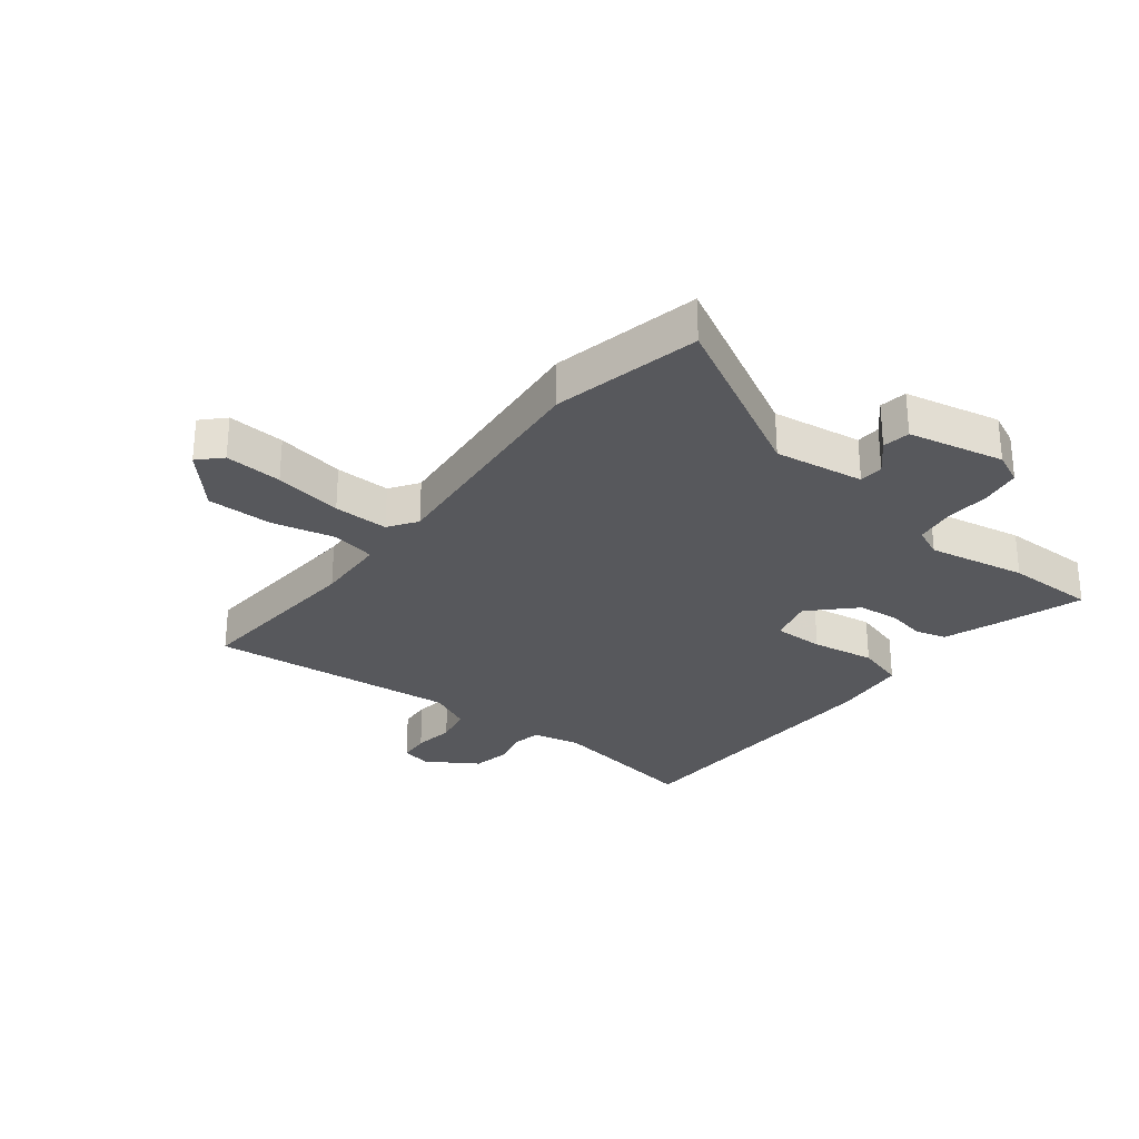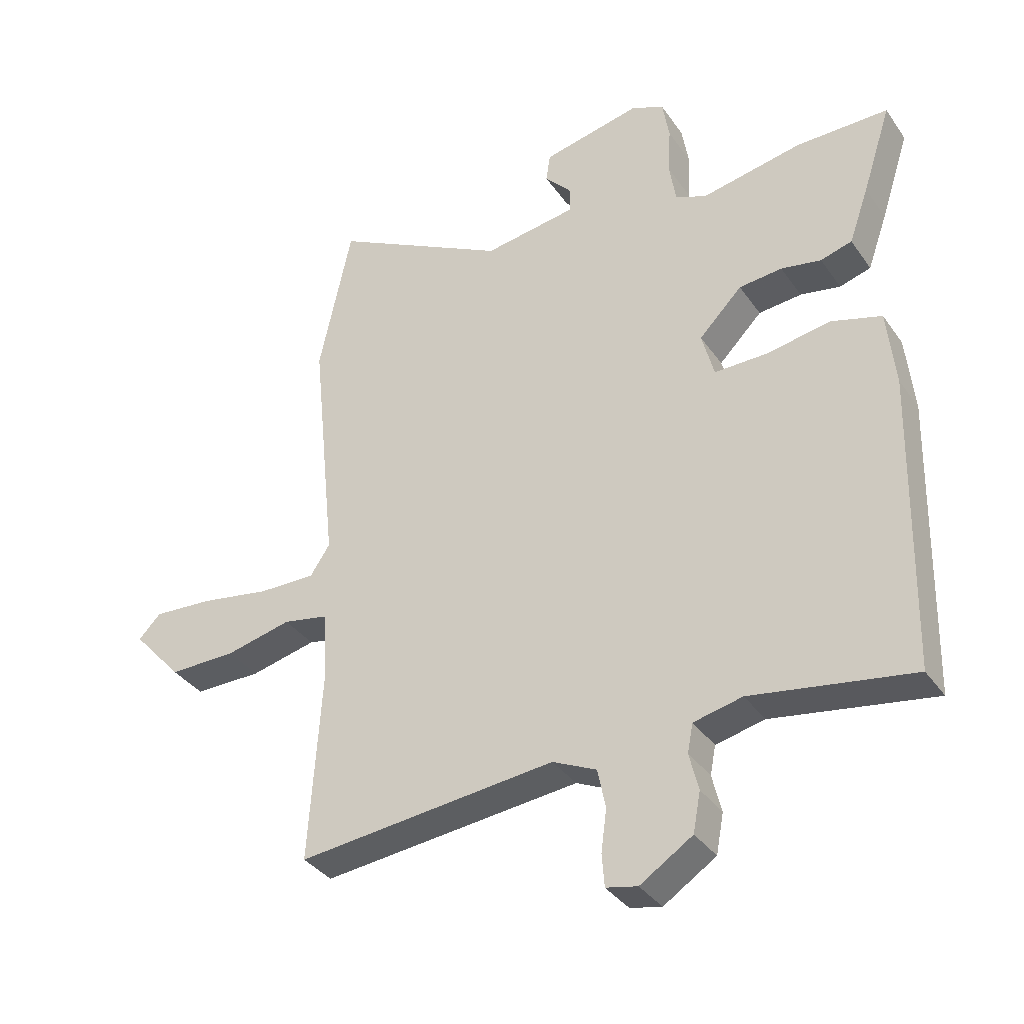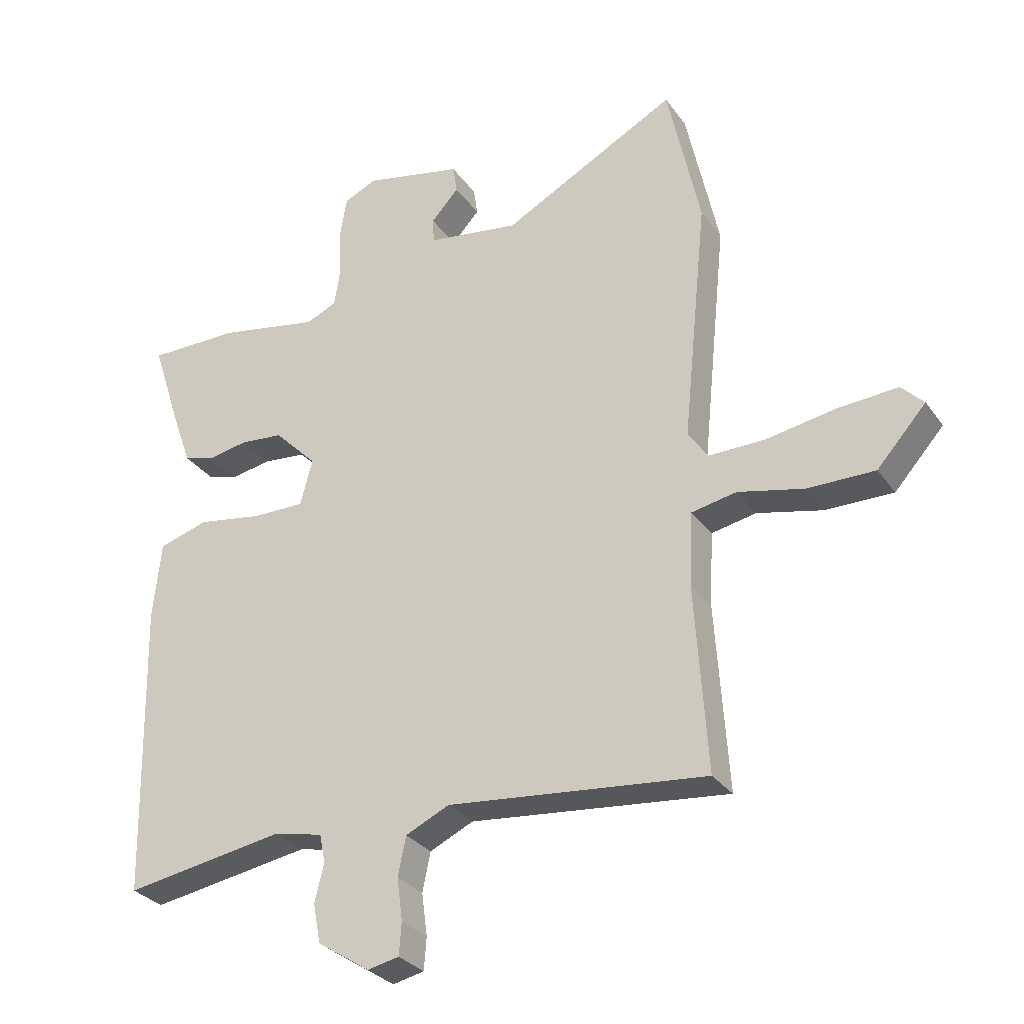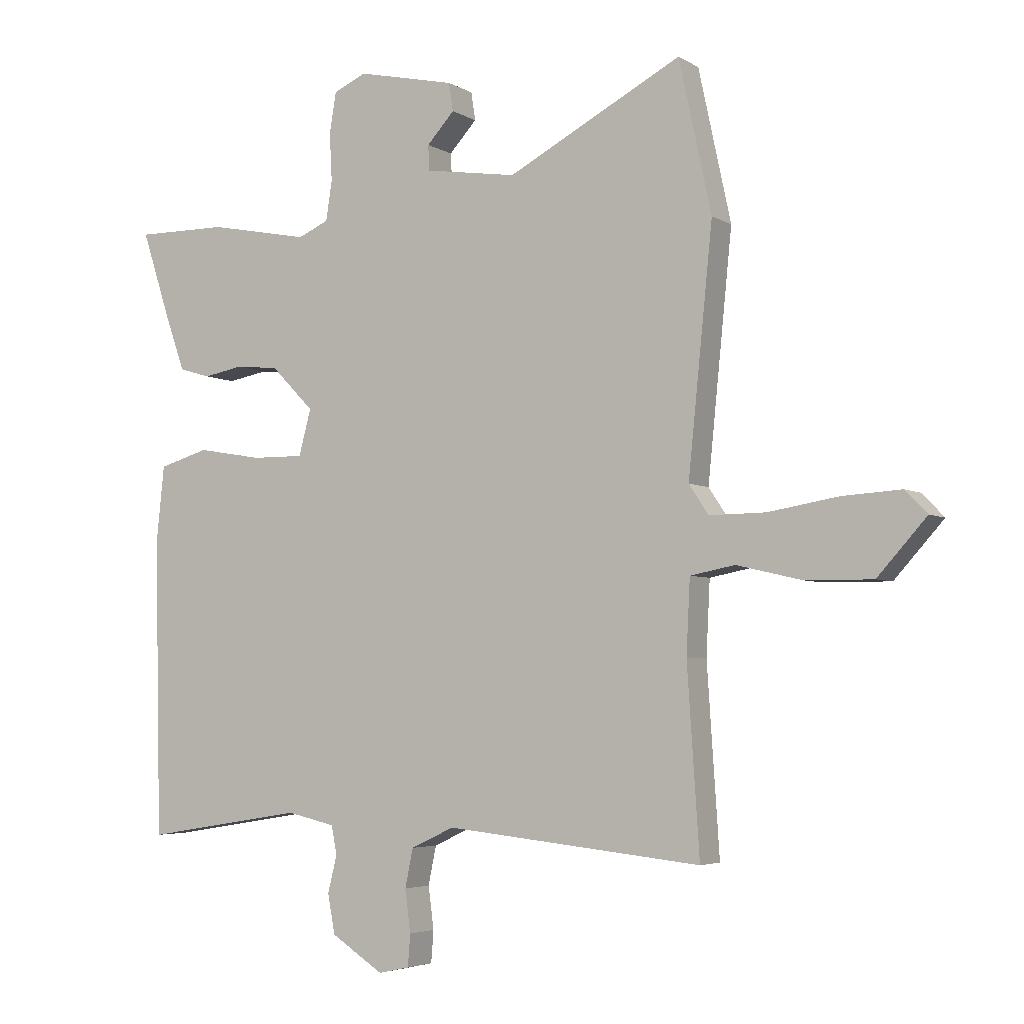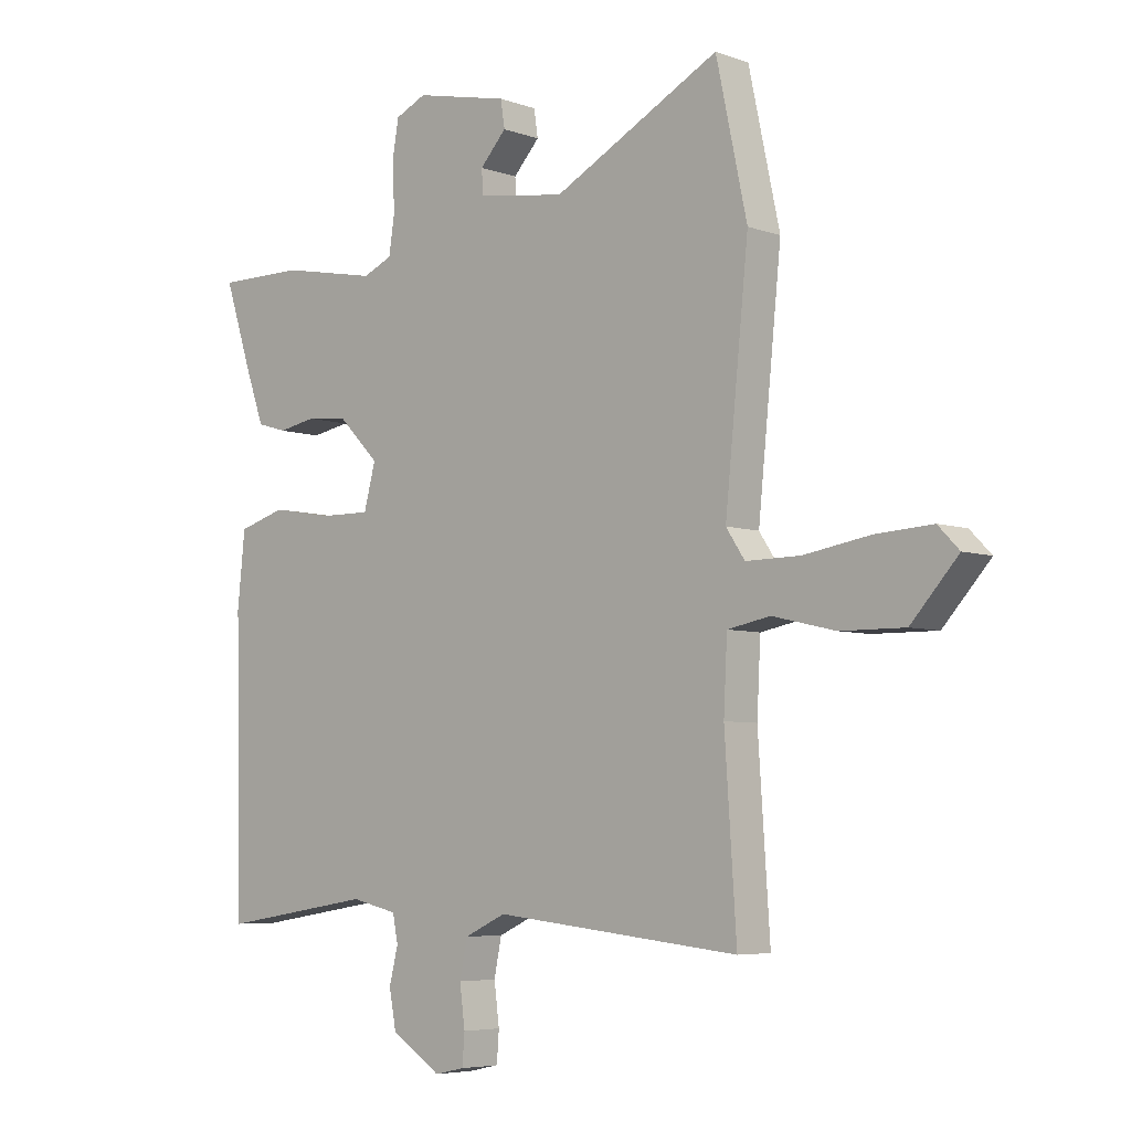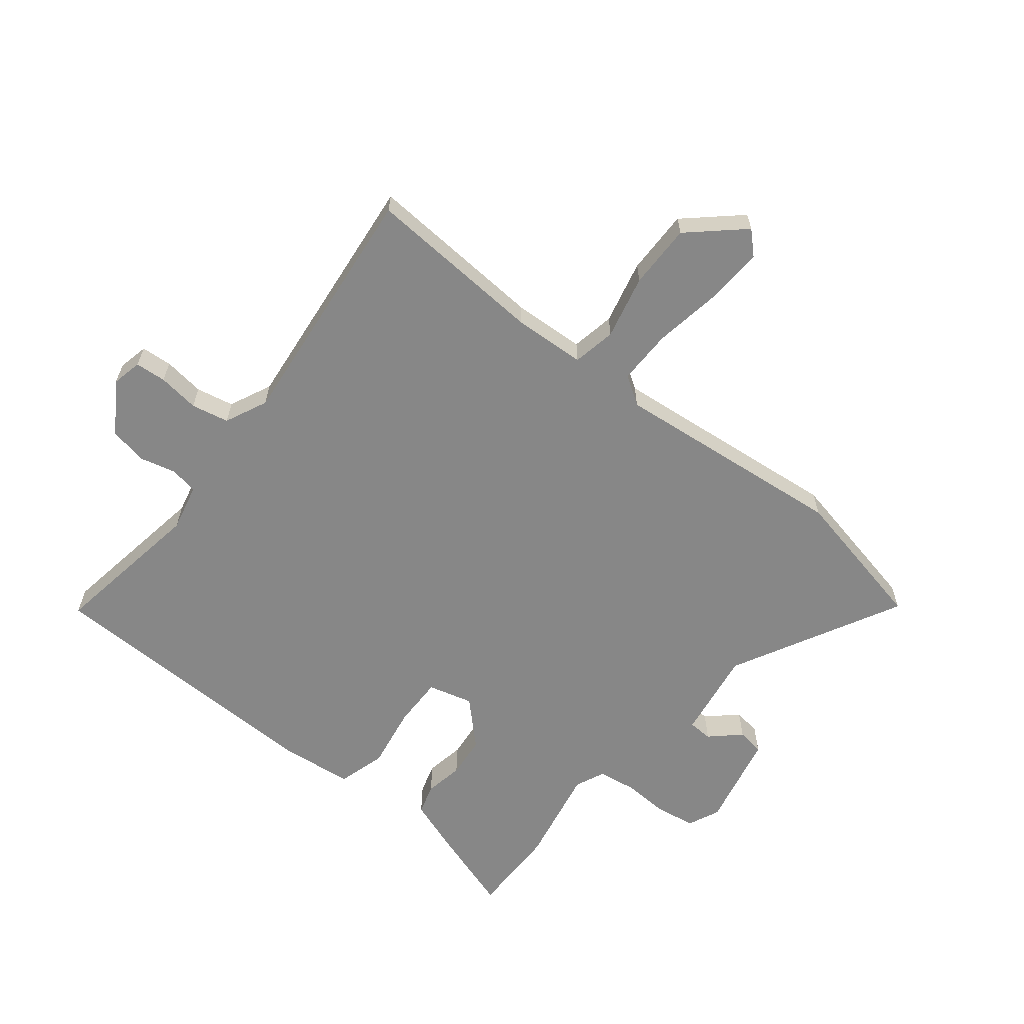
<metadata>
{"format":"obj","ext":"obj","renderer":"f3d","projection":"perspective","resolution":1024,"background":"white","views":[{"elev":-28.7,"azim":-38.3,"up":"+Y"},{"elev":-35.6,"azim":30.2,"up":"+Z"},{"elev":-30.1,"azim":-151.1,"up":"+Z"},{"elev":-4.3,"azim":-150.8,"up":"+Z"},{"elev":-5.6,"azim":-137.5,"up":"+Z"},{"elev":-62.4,"azim":-128.5,"up":"+Y"}]}
</metadata>
<code>
v 0.381 0.07 0.499
v 0.531 0.07 0.5
v 0.484 0.07 0.356
v 0.452 0.07 0.266
v 0.401 0.07 0.251
v 0.336 0.07 0.263
v 0.266 0.07 0.256
v 0.196 0.07 0.185
v 0.216 0.07 0.11
v 0.301 0.07 0.111
v 0.407 0.07 0.129
v 0.488 0.07 0.105
v 0.501 0.07 -0.021
v 0.49 0.07 -0.504
v 0.229 0.07 -0.462
v 0.15 0.07 -0.48
v 0.141 0.07 -0.526
v 0.156 0.07 -0.587
v 0.144 0.07 -0.651
v 0.059 0.07 -0.706
v 0.008 0.07 -0.695
v 0.004 0.07 -0.643
v 0.013 0.07 -0.574
v 0 0.07 -0.511
v -0.071 0.07 -0.478
v -0.49 0.07 -0.522
v -0.47 0.07 -0.22
v -0.476 0.07 -0.1
v -0.549 0.07 -0.086
v -0.656 0.07 -0.111
v -0.765 0.07 -0.112
v -0.845 0.07 -0.023
v -0.809 0.07 0.014
v -0.713 0.07 0.008
v -0.599 0.07 -0.011
v -0.507 0.07 -0.012
v -0.475 0.07 0.036
v -0.515 0.07 0.431
v -0.462 0.07 0.678
v -0.177 0.07 0.528
v -0.027 0.07 0.551
v -0.025 0.07 0.592
v -0.07 0.07 0.641
v -0.063 0.07 0.687
v 0.097 0.07 0.722
v 0.15 0.07 0.698
v 0.161 0.07 0.632
v 0.157 0.07 0.554
v 0.167 0.07 0.489
v 0.217 0.07 0.467
v 0.381 0 0.499
v 0.531 0 0.5
v 0.484 0 0.356
v 0.452 0 0.266
v 0.401 0 0.251
v 0.336 0 0.263
v 0.266 0 0.256
v 0.196 0 0.185
v 0.216 0 0.11
v 0.301 0 0.111
v 0.407 0 0.129
v 0.488 0 0.105
v 0.501 0 -0.021
v 0.49 0 -0.504
v 0.229 0 -0.462
v 0.15 0 -0.48
v 0.141 0 -0.526
v 0.156 0 -0.587
v 0.144 0 -0.651
v 0.059 0 -0.706
v 0.008 0 -0.695
v 0.004 0 -0.643
v 0.013 0 -0.574
v 0 0 -0.511
v -0.071 0 -0.478
v -0.49 0 -0.522
v -0.47 0 -0.22
v -0.476 0 -0.1
v -0.549 0 -0.086
v -0.656 0 -0.111
v -0.765 0 -0.112
v -0.845 0 -0.023
v -0.809 0 0.014
v -0.713 0 0.008
v -0.599 0 -0.011
v -0.507 0 -0.012
v -0.475 0 0.036
v -0.515 0 0.431
v -0.462 0 0.678
v -0.177 0 0.528
v -0.027 0 0.551
v -0.025 0 0.592
v -0.07 0 0.641
v -0.063 0 0.687
v 0.097 0 0.722
v 0.15 0 0.698
v 0.161 0 0.632
v 0.157 0 0.554
v 0.167 0 0.489
v 0.217 0 0.467
f 46 47 48
f 45 46 48
f 44 45 48
f 43 44 48
f 42 43 48
f 41 42 48 49
f 40 41 49 50
f 37 38 39 40
f 33 34 35
f 32 33 35
f 31 32 35
f 30 31 35
f 29 30 35
f 28 29 35 36
f 25 26 27
f 24 25 27 28
f 21 22 23
f 20 21 23
f 19 20 23
f 18 19 23
f 17 18 23
f 16 17 23 24
f 28 36 37
f 24 28 37
f 16 24 37
f 15 16 37
f 13 14 15
f 12 13 15
f 11 12 15
f 10 11 15
f 4 5 6
f 3 4 6
f 2 3 6
f 1 2 6
f 50 1 6
f 50 6 7
f 40 50 7 8
f 37 40 8 9
f 9 10 15 37
f 98 97 96
f 98 96 95
f 98 95 94
f 98 94 93
f 98 93 92
f 99 98 92 91
f 100 99 91 90
f 90 89 88 87
f 85 84 83
f 85 83 82
f 85 82 81
f 85 81 80
f 85 80 79
f 86 85 79 78
f 77 76 75
f 78 77 75 74
f 73 72 71
f 73 71 70
f 73 70 69
f 73 69 68
f 73 68 67
f 74 73 67 66
f 87 86 78
f 87 78 74
f 87 74 66
f 87 66 65
f 65 64 63
f 65 63 62
f 65 62 61
f 65 61 60
f 56 55 54
f 56 54 53
f 56 53 52
f 56 52 51
f 56 51 100
f 57 56 100
f 58 57 100 90
f 59 58 90 87
f 87 65 60 59
f 1 51 52 2
f 2 52 53 3
f 3 53 54 4
f 4 54 55 5
f 5 55 56 6
f 6 56 57 7
f 7 57 58 8
f 8 58 59 9
f 9 59 60 10
f 10 60 61 11
f 11 61 62 12
f 12 62 63 13
f 13 63 64 14
f 14 64 65 15
f 15 65 66 16
f 16 66 67 17
f 17 67 68 18
f 18 68 69 19
f 19 69 70 20
f 20 70 71 21
f 21 71 72 22
f 22 72 73 23
f 23 73 74 24
f 24 74 75 25
f 25 75 76 26
f 26 76 77 27
f 27 77 78 28
f 28 78 79 29
f 29 79 80 30
f 30 80 81 31
f 31 81 82 32
f 32 82 83 33
f 33 83 84 34
f 34 84 85 35
f 35 85 86 36
f 36 86 87 37
f 37 87 88 38
f 38 88 89 39
f 39 89 90 40
f 40 90 91 41
f 41 91 92 42
f 42 92 93 43
f 43 93 94 44
f 44 94 95 45
f 45 95 96 46
f 46 96 97 47
f 47 97 98 48
f 48 98 99 49
f 49 99 100 50
f 50 100 51 1

</code>
